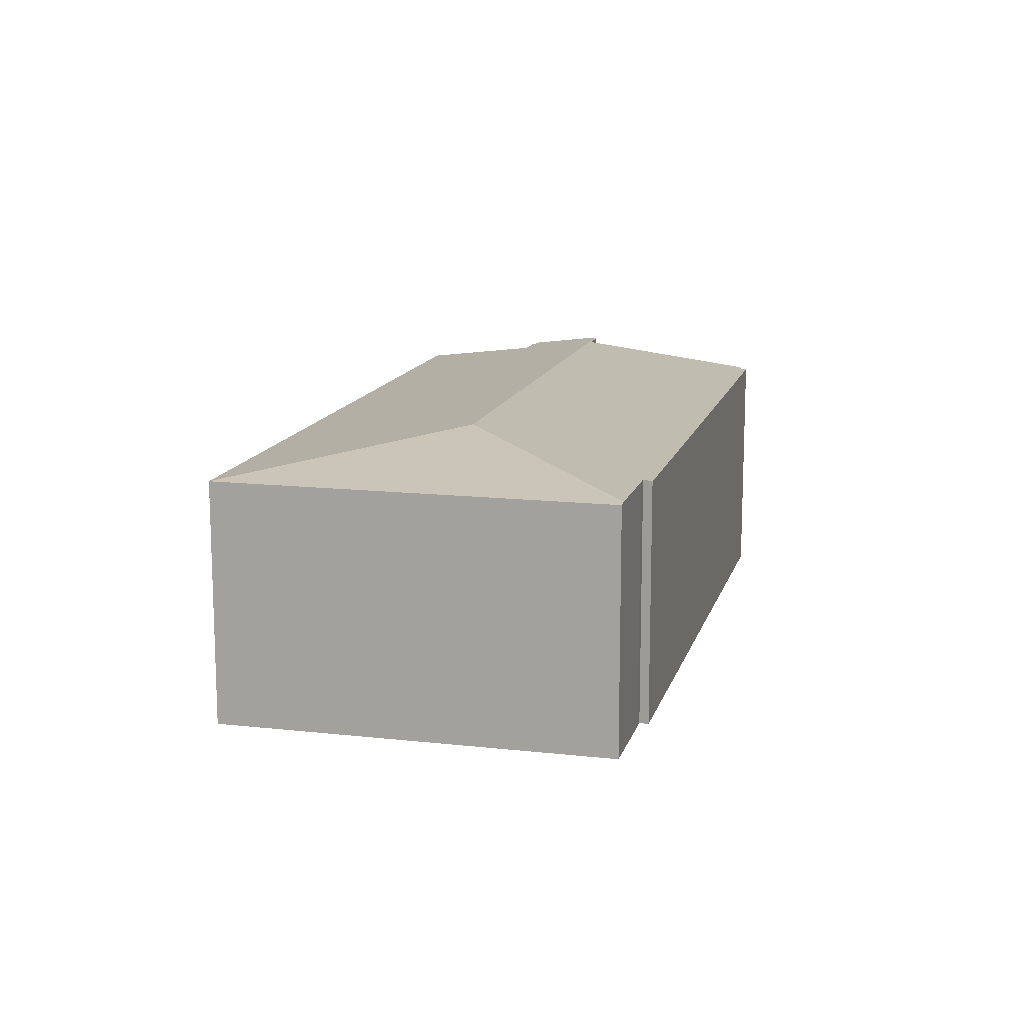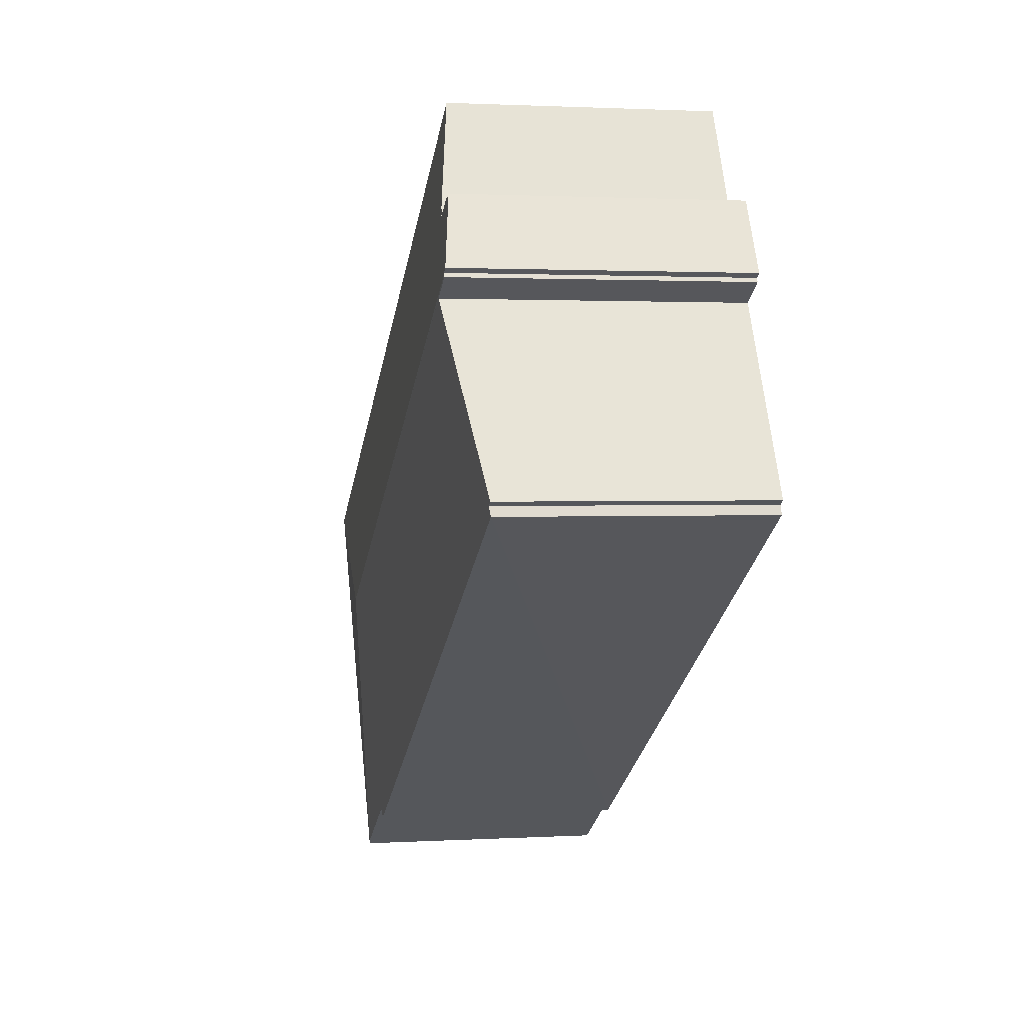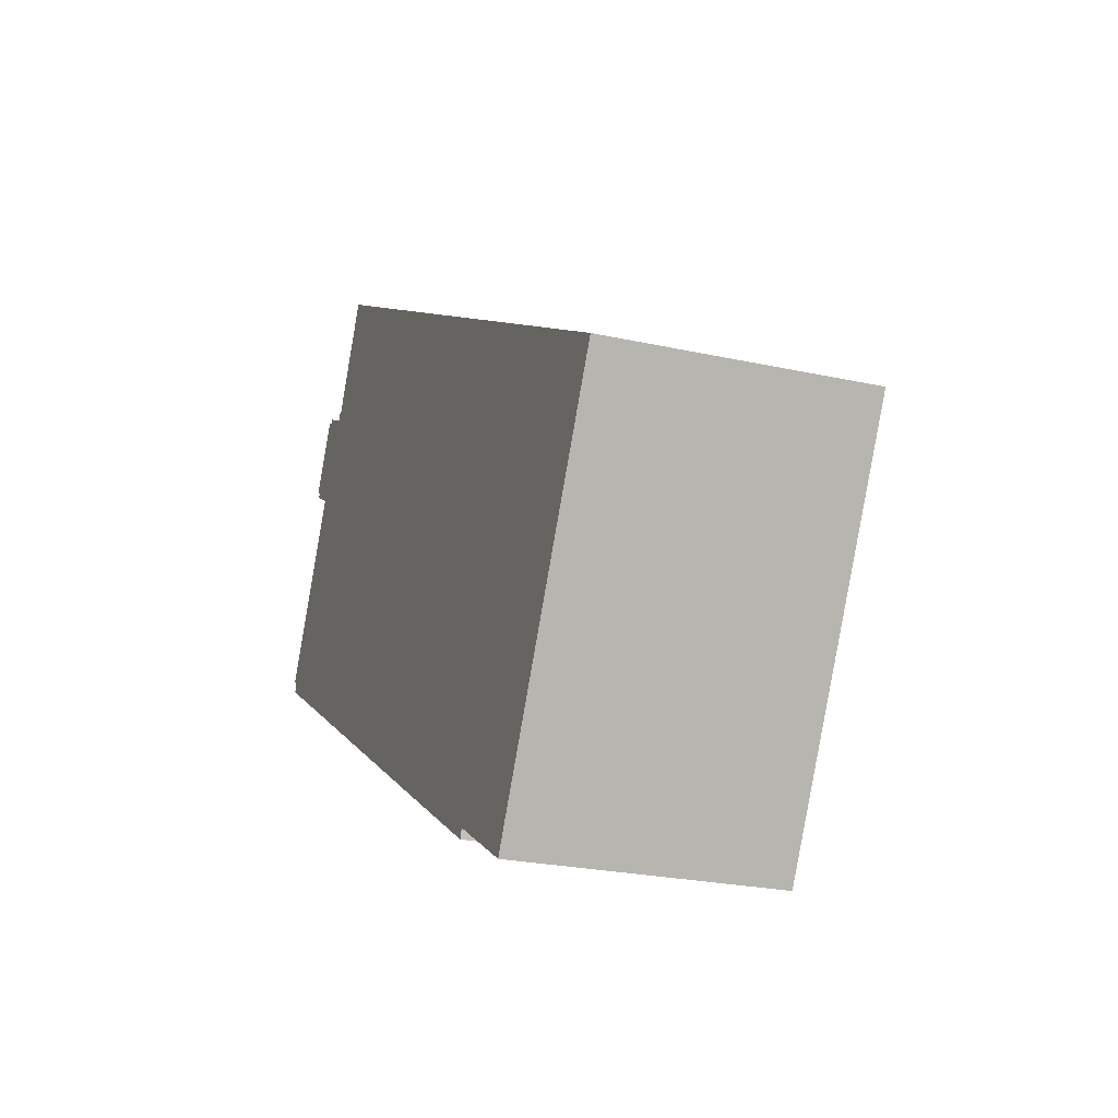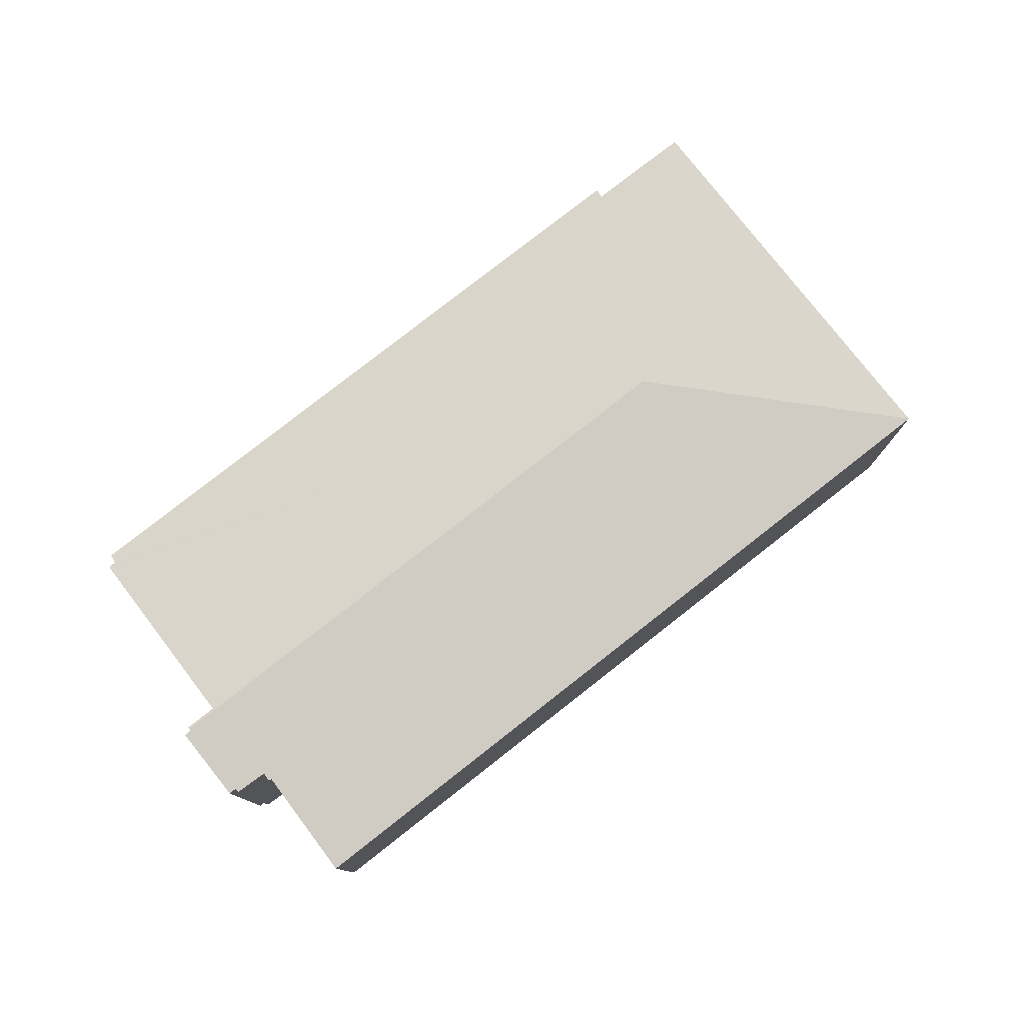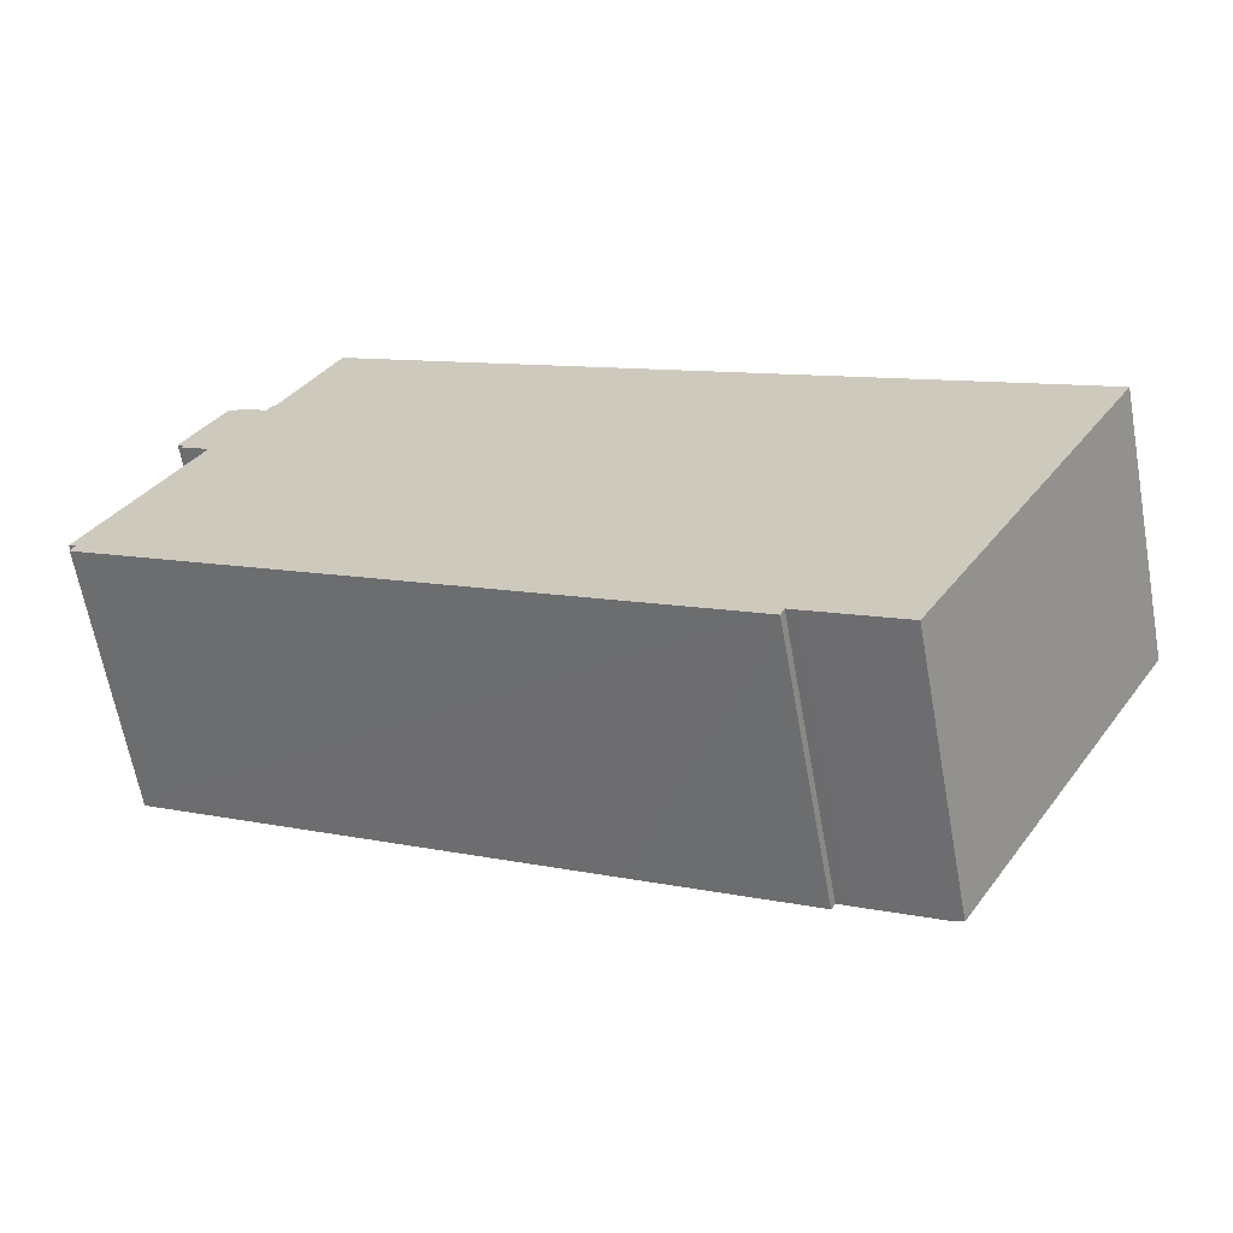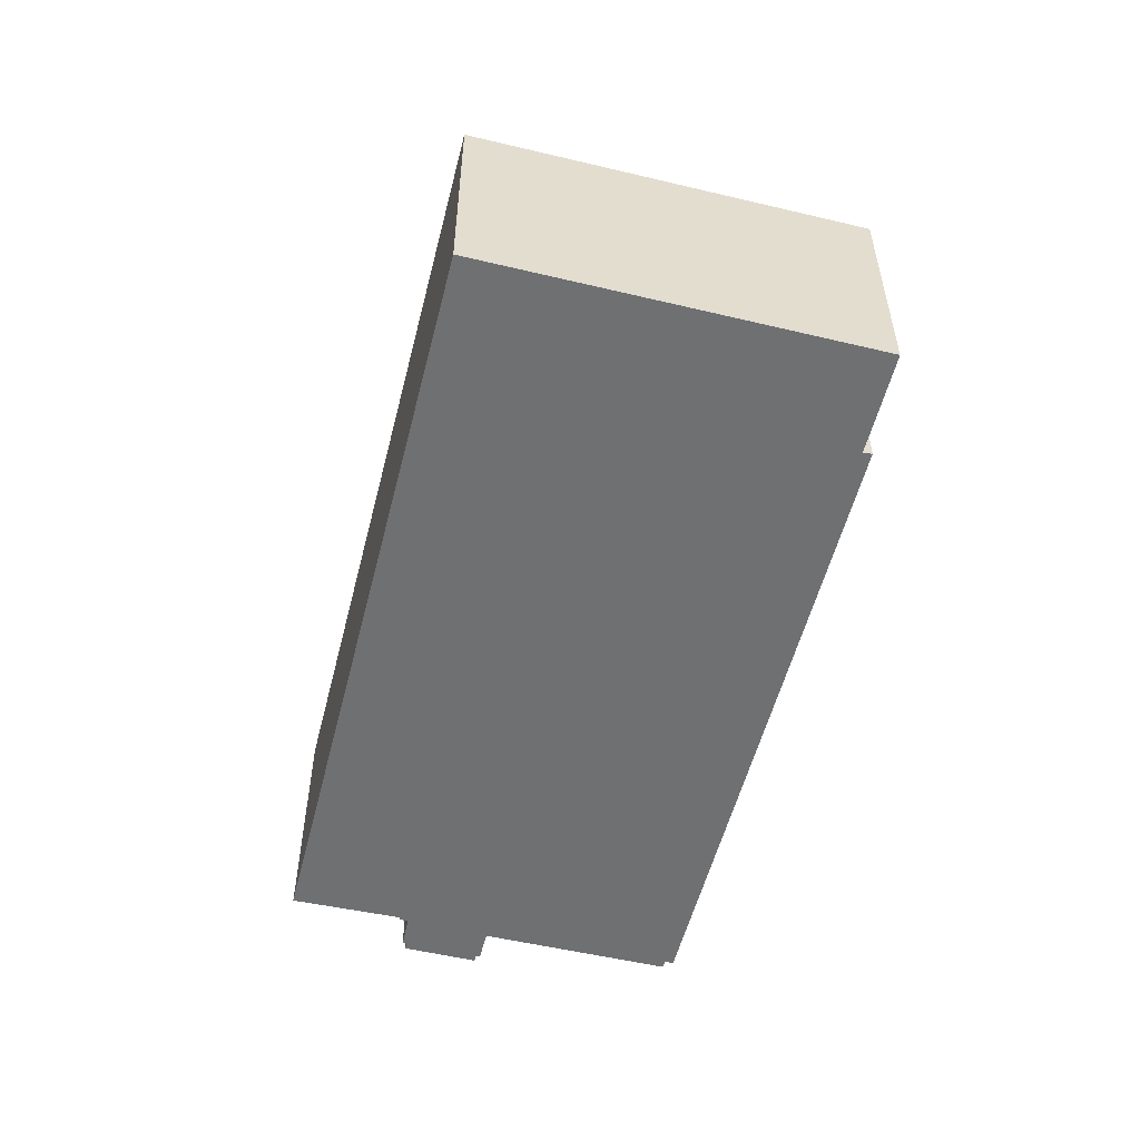
<metadata>
{"format":"obj","ext":"obj","renderer":"f3d","projection":"perspective","resolution":1024,"background":"white","views":[{"elev":13.6,"azim":134.3,"up":"+Y"},{"elev":1.6,"azim":-102.0,"up":"+Z"},{"elev":-24.2,"azim":69.8,"up":"+Z"},{"elev":78.9,"azim":-8.0,"up":"+Y"},{"elev":-64.2,"azim":10.3,"up":"+Z"},{"elev":-54.8,"azim":105.9,"up":"+Y"}]}
</metadata>
<code>
v  35.11 12.81 -20.37
v  30.96 14.18 -6.091
v  45.66 12.81 -2.174
v  34.7 12.87 -20.13
v  10.48 12.81 18.2
v  7.658 13.56 12.97
v  7.301 13.63 12.63
v  3.635 14.18 9.729
v  7.521 13.56 13.06
v  5.709 13.66 13.23
v  5.807 13.63 13.43
v  3.681 14.17 9.826
v  5.341 13.66 13.43
v  3.372 14.17 10.02
v  30.38 12.87 -17.64
v  30.85 12.87 -17.93
v  3.59 14.17 9.634
v  5.016 14.17 8.801
v  0 12.87 7.882e-16
v  0.336 12.87 -0.191
v  0.159 12.81 -0.643
v  21.64 12.81 -13.13
v  30.18 12.81 -18.09
v  35.11 1.247e-15 -20.37
v  30.85 1.098e-15 -17.93
v  34.7 1.233e-15 -20.13
v  30.38 1.08e-15 -17.64
v  30.18 1.108e-15 -18.09
v  21.64 8.042e-16 -13.13
v  0.159 3.937e-17 -0.643
v  0.336 1.17e-17 -0.191
v  0 0 0
v  5.016 -5.389e-16 8.801
v  3.59 -5.899e-16 9.634
v  3.681 -6.017e-16 9.826
v  3.372 -6.134e-16 10.02
v  45.66 1.331e-16 -2.174
v  3.635 -5.957e-16 9.729
v  5.341 -8.226e-16 13.43
v  5.709 -8.099e-16 13.23
v  5.807 -8.224e-16 13.43
v  7.301 -7.734e-16 12.63
v  7.521 -7.995e-16 13.06
v  7.658 -7.943e-16 12.97
v  10.48 -1.114e-15 18.2
g defaultobject
f 1 2 3
f 2 1 4
f 2 5 3
f 5 2 6
f 6 2 7
f 7 2 8
f 6 7 9
f 7 8 10
f 7 10 11
f 10 8 12
f 10 12 13
f 14 13 12
f 4 15 2
f 15 4 16
f 2 17 8
f 17 2 18
f 18 2 19
f 19 2 20
f 20 2 21
f 21 2 22
f 22 2 23
f 23 2 15
f 1 16 4
f 16 1 24
f 16 24 25
f 25 24 26
f 16 27 15
f 27 16 25
f 28 22 23
f 22 28 21
f 21 28 29
f 21 29 30
f 31 19 20
f 19 31 32
f 33 17 18
f 17 33 34
f 35 14 12
f 14 35 36
f 27 23 15
f 23 27 28
f 37 1 3
f 1 37 24
f 21 31 20
f 31 21 30
f 19 33 18
f 33 19 32
f 17 12 8
f 12 17 34
f 12 34 35
f 35 34 38
f 36 13 14
f 13 36 39
f 40 11 10
f 11 40 41
f 42 9 7
f 9 42 43
f 44 5 6
f 5 44 45
f 39 10 13
f 10 39 40
f 41 7 11
f 7 41 42
f 43 6 9
f 6 43 44
f 45 3 5
f 3 45 37
f 36 40 39
f 40 42 41
f 42 40 36
f 42 36 35
f 42 35 38
f 42 38 34
f 42 34 33
f 42 33 44
f 44 43 42
f 44 37 45
f 37 44 33
f 37 33 32
f 37 32 31
f 37 31 30
f 37 30 29
f 37 29 27
f 27 29 28
f 27 24 37
f 24 27 26
f 26 27 25

</code>
